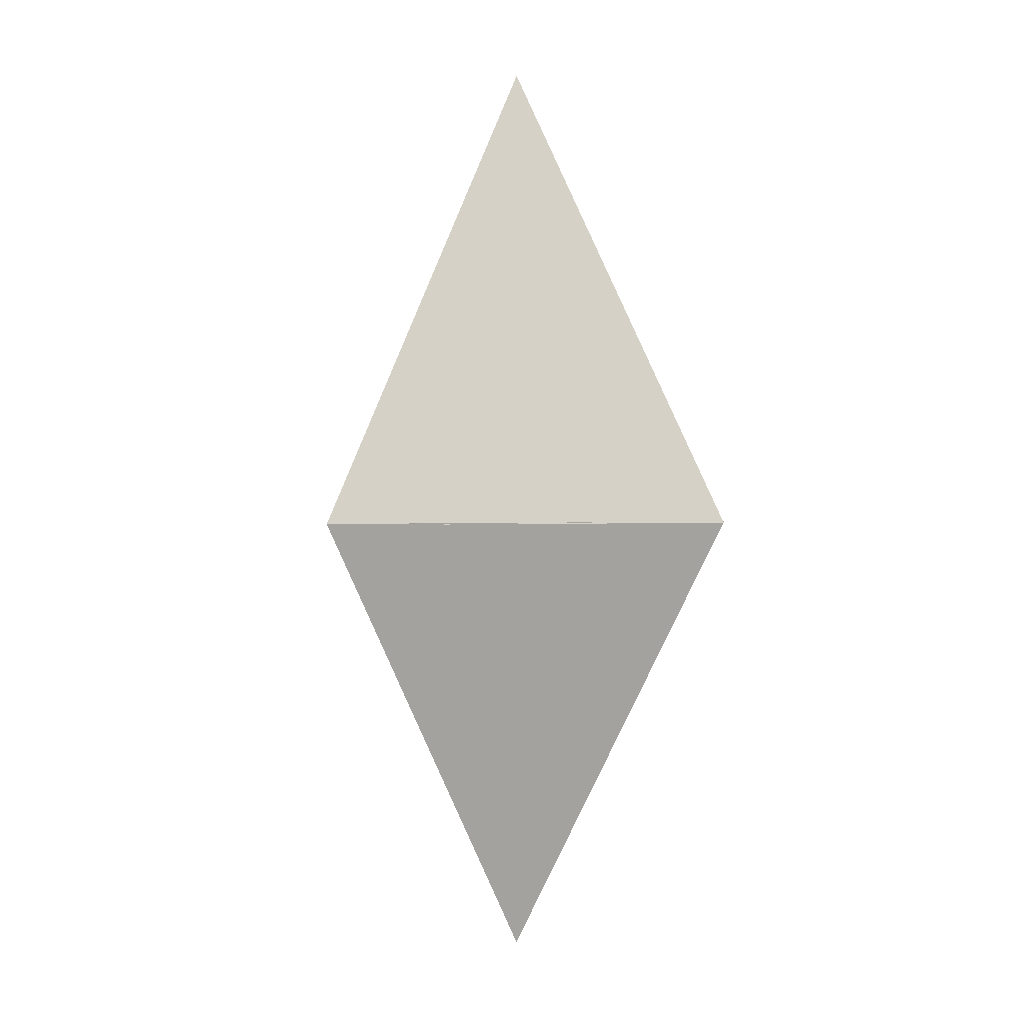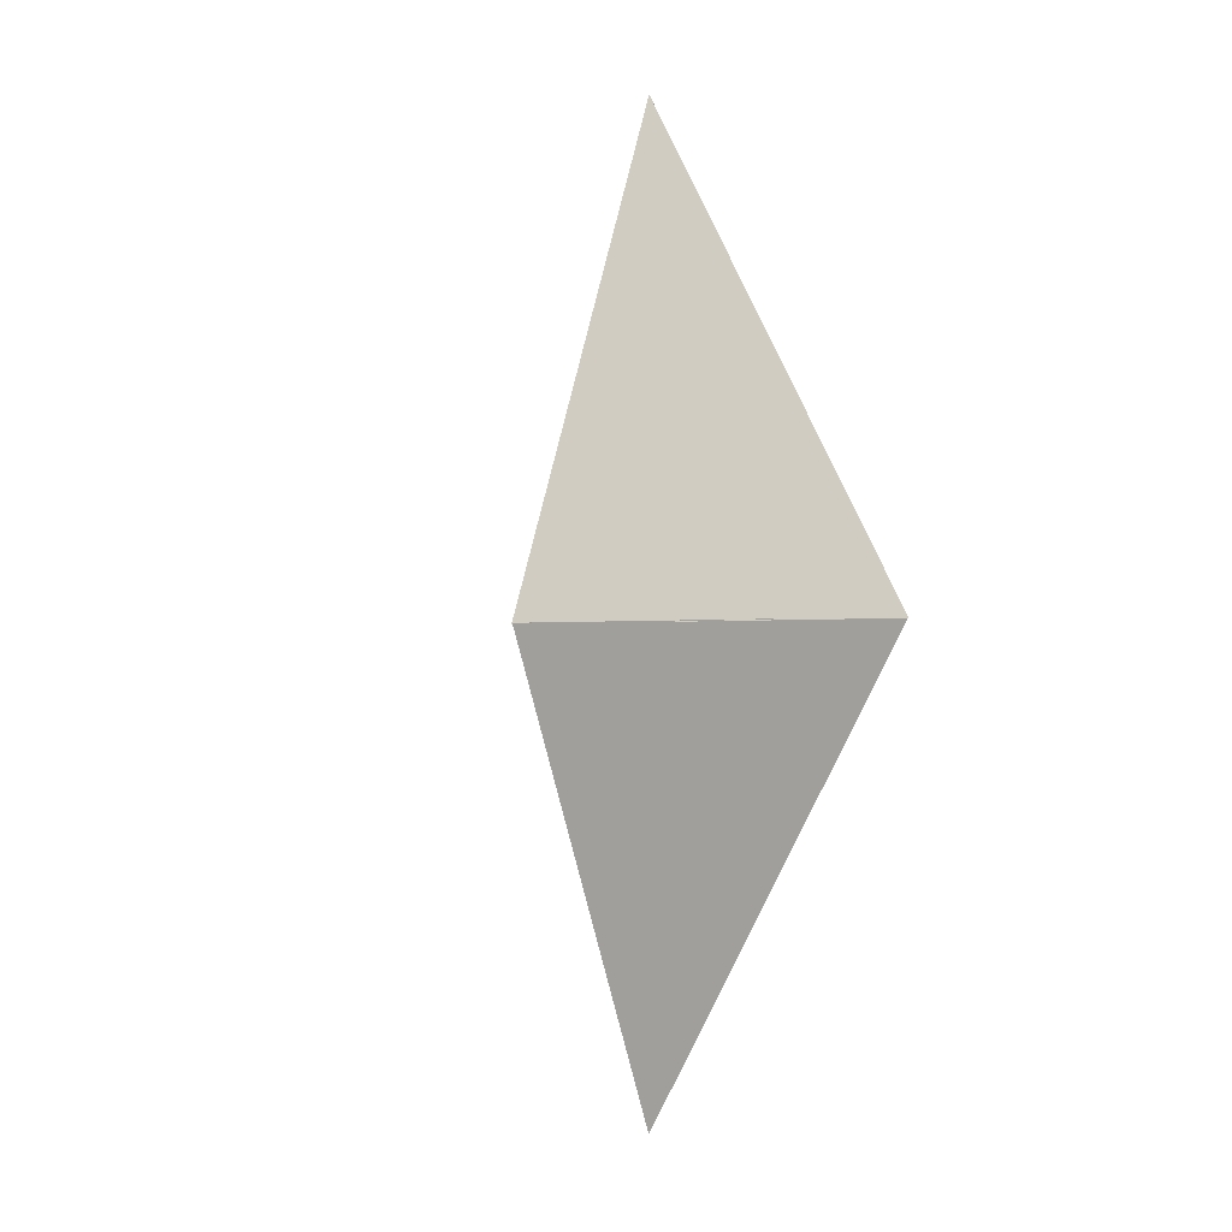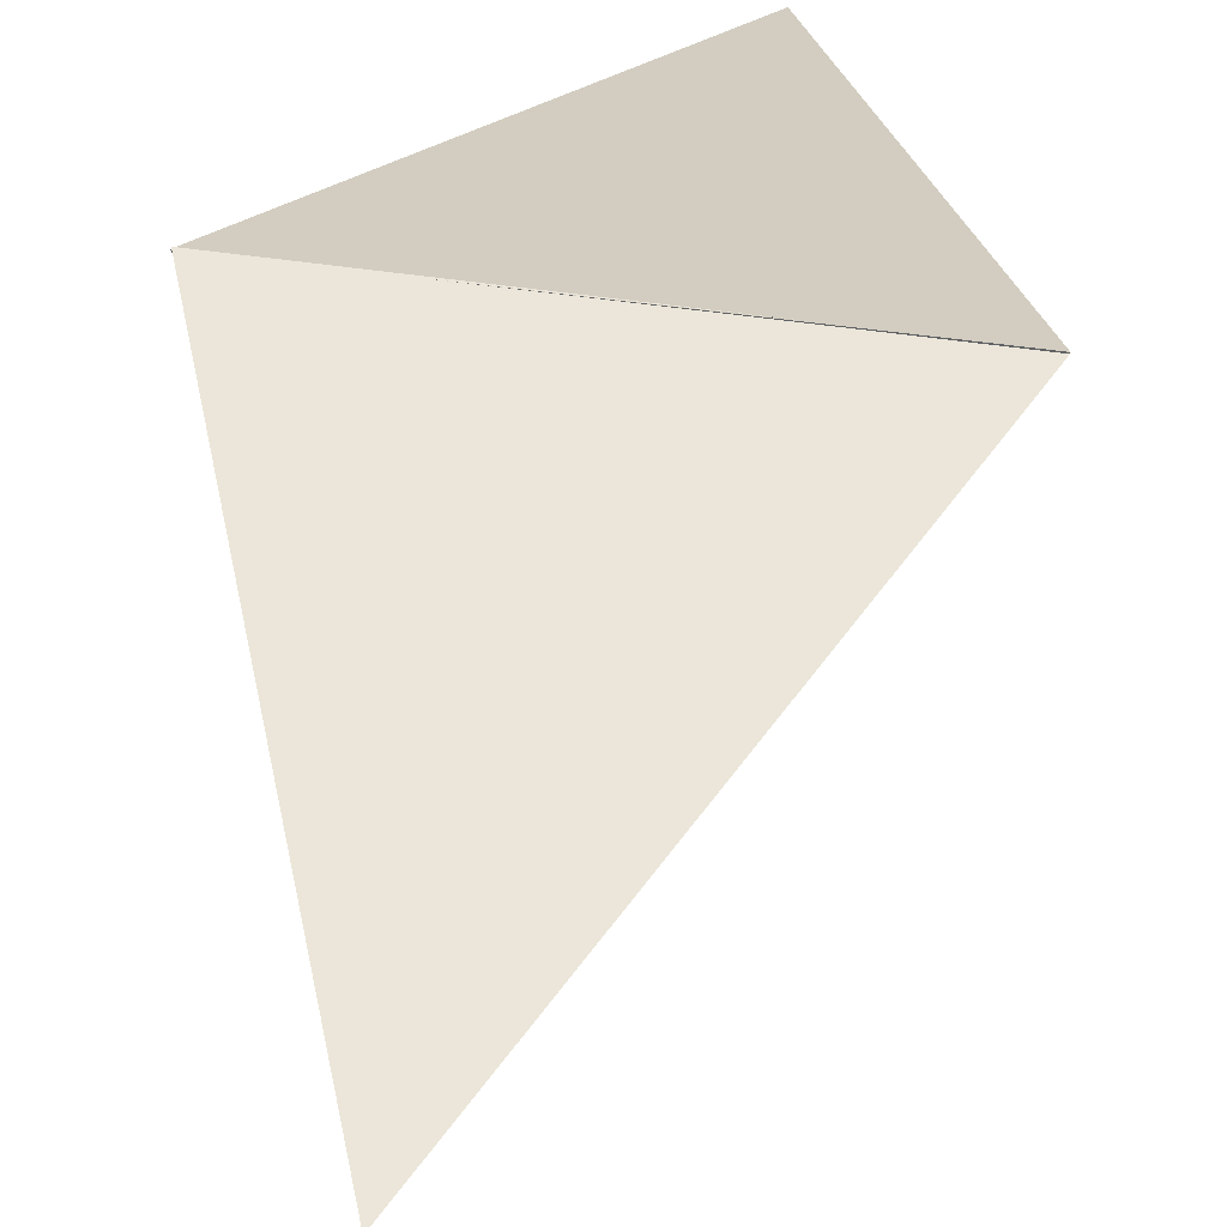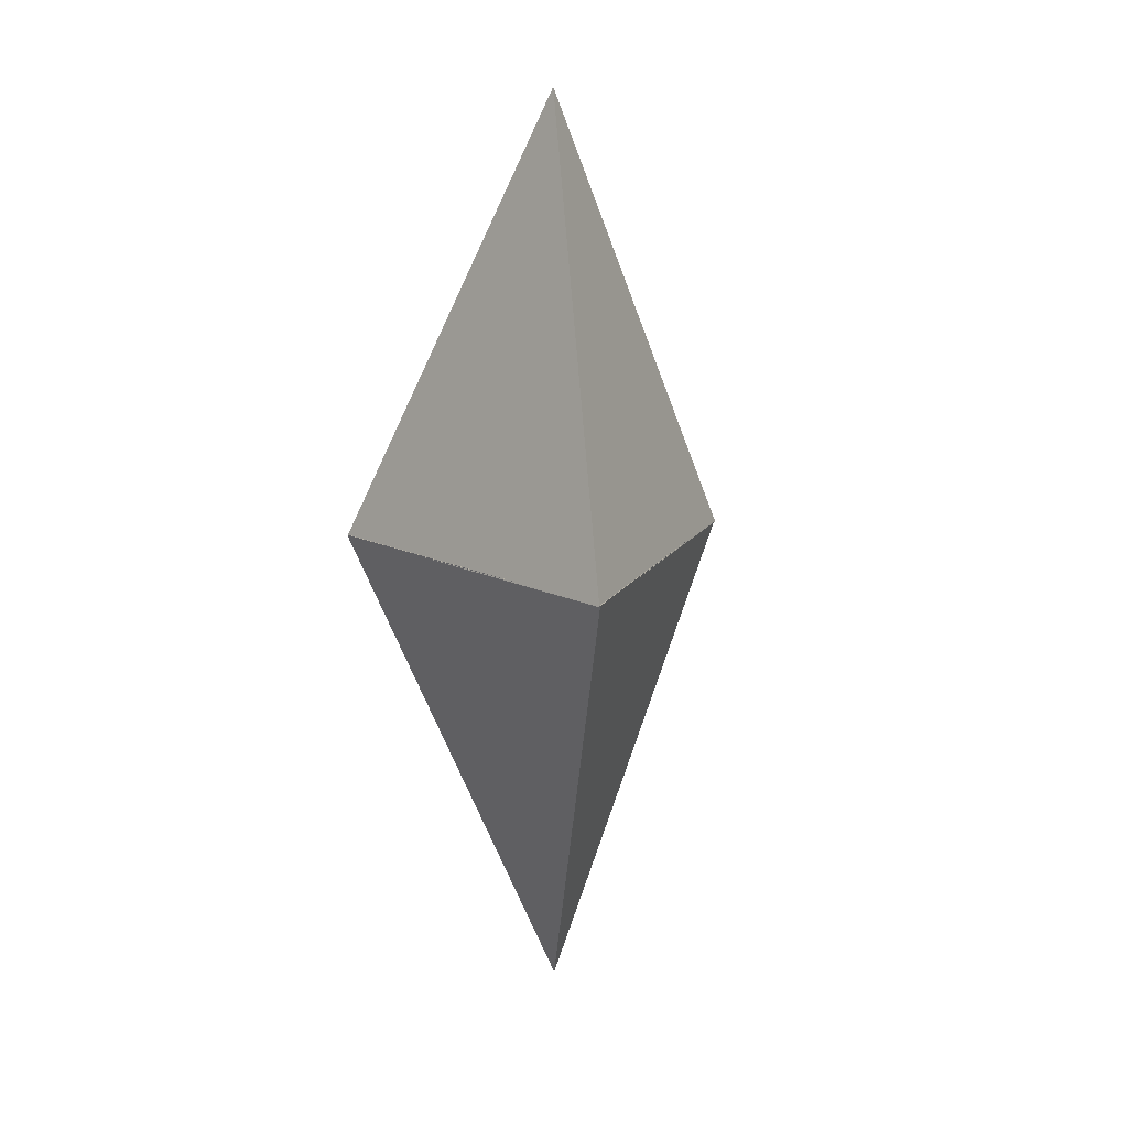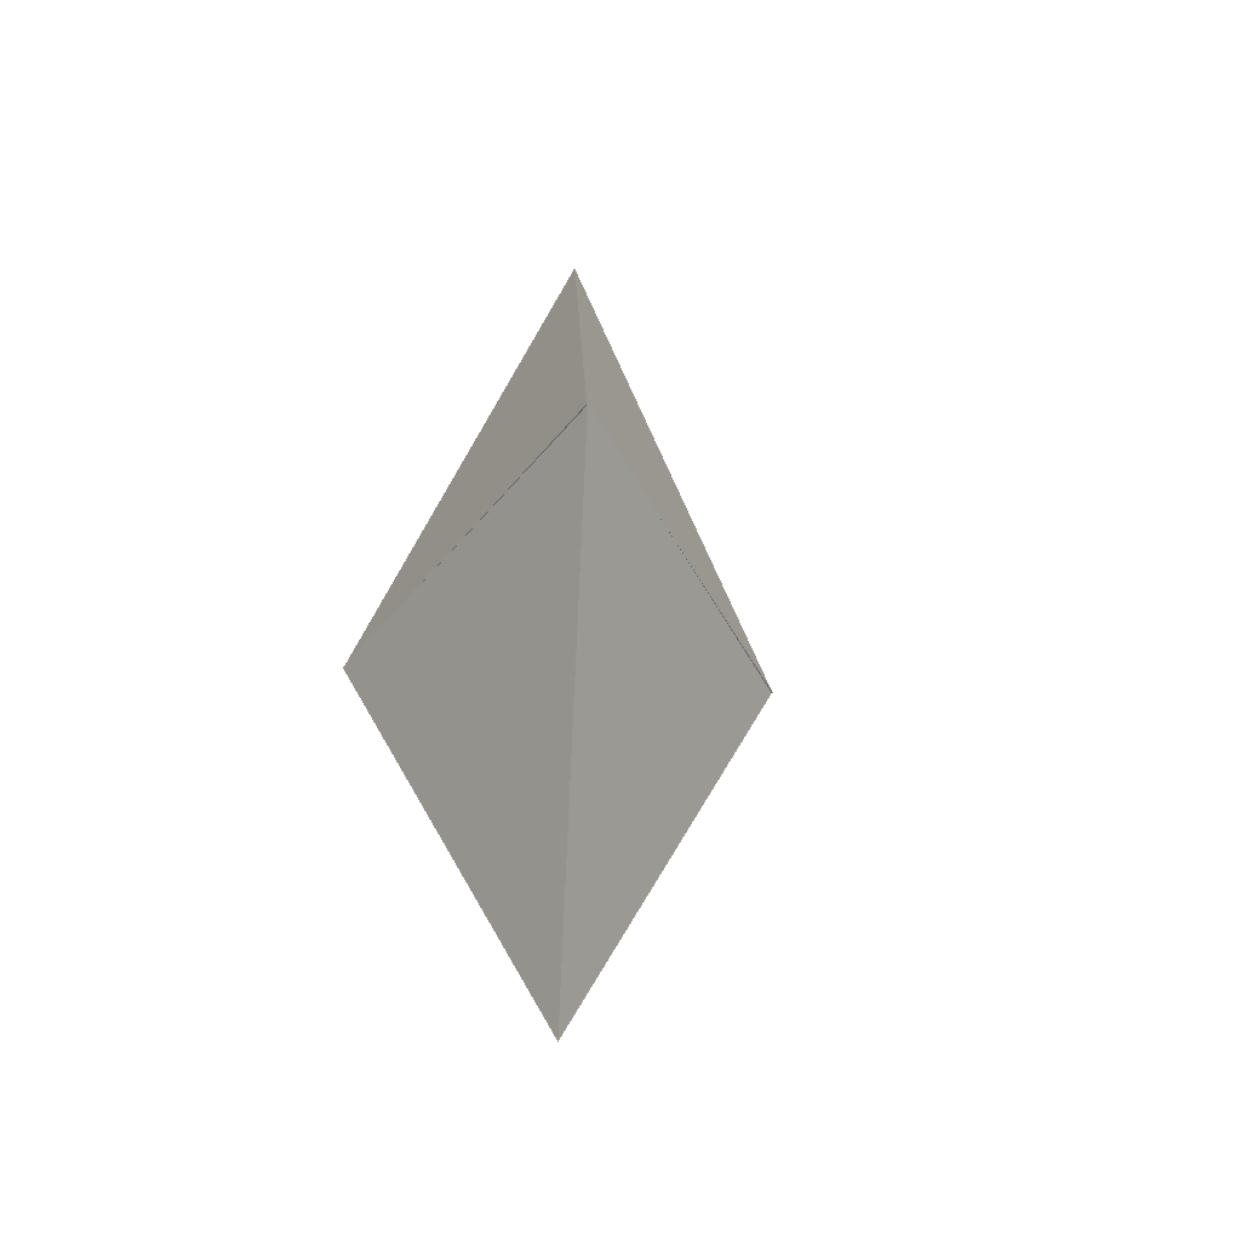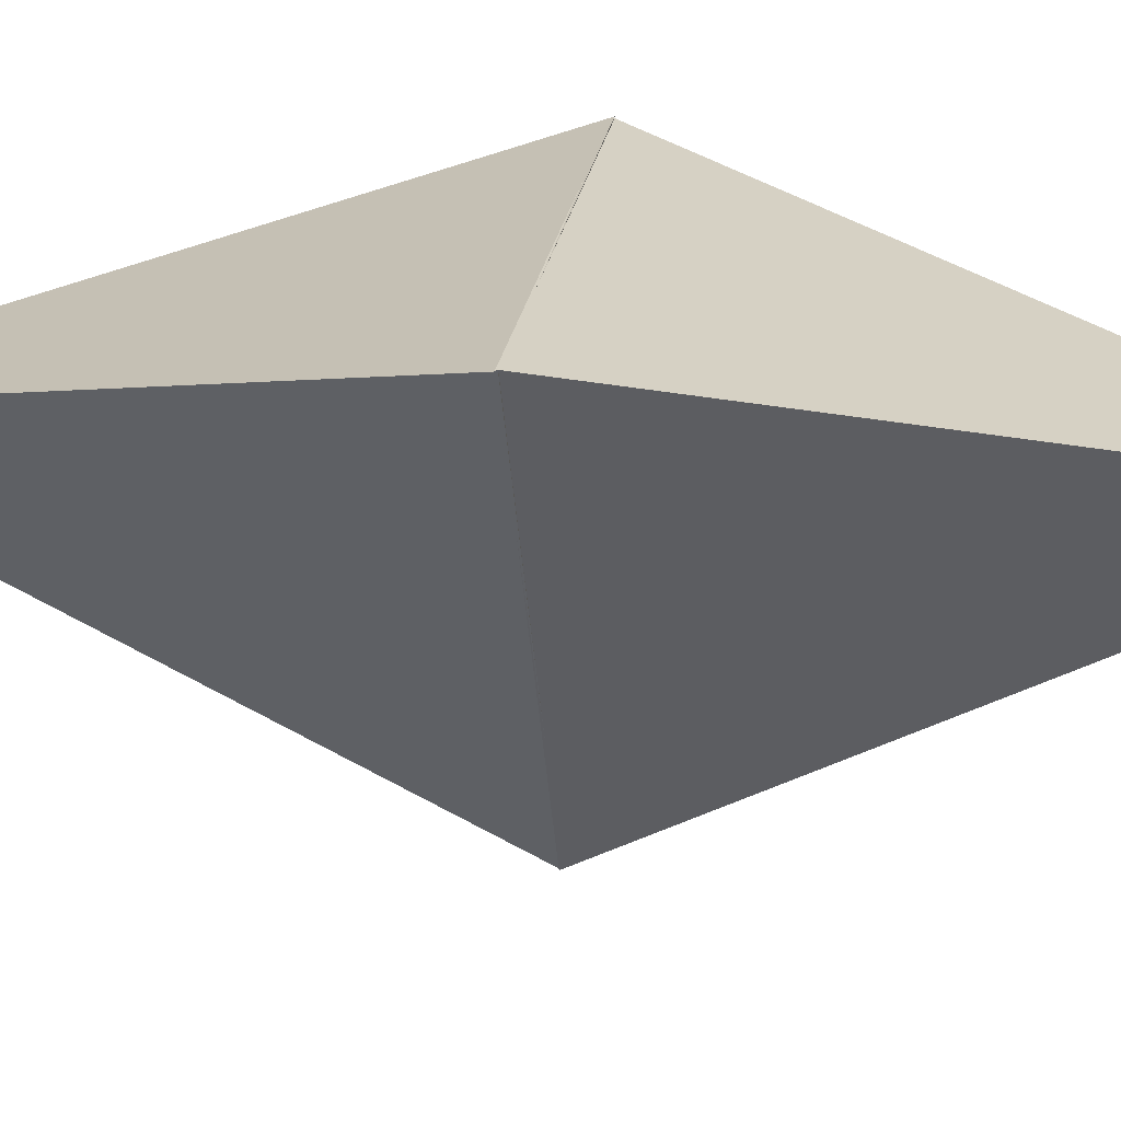
<metadata>
{"format":"obj","ext":"obj","renderer":"f3d","projection":"perspective","resolution":1024,"background":"white","views":[{"elev":3.8,"azim":-5.0,"up":"+Y"},{"elev":1.4,"azim":-30.8,"up":"+Y"},{"elev":37.7,"azim":11.6,"up":"+Z"},{"elev":13.2,"azim":169.3,"up":"+Y"},{"elev":-42.5,"azim":55.1,"up":"+Y"},{"elev":22.6,"azim":-81.9,"up":"+Z"}]}
</metadata>
<code>
o Cone.003_Cone.004
v 5.369 4.392 2.365
v 4.948 4.392 1.641
v 4.949 3.424 2.125
v 4.531 4.392 2.368
v 4.949 4.389 1.641
v 5.368 4.389 2.367
v 4.949 5.357 2.125
v 4.53 4.389 2.367
f 1 3 2
f 2 3 4
f 4 3 1
f 1 2 4
f 5 7 6
f 6 7 8
f 8 7 5
f 5 6 8

</code>
